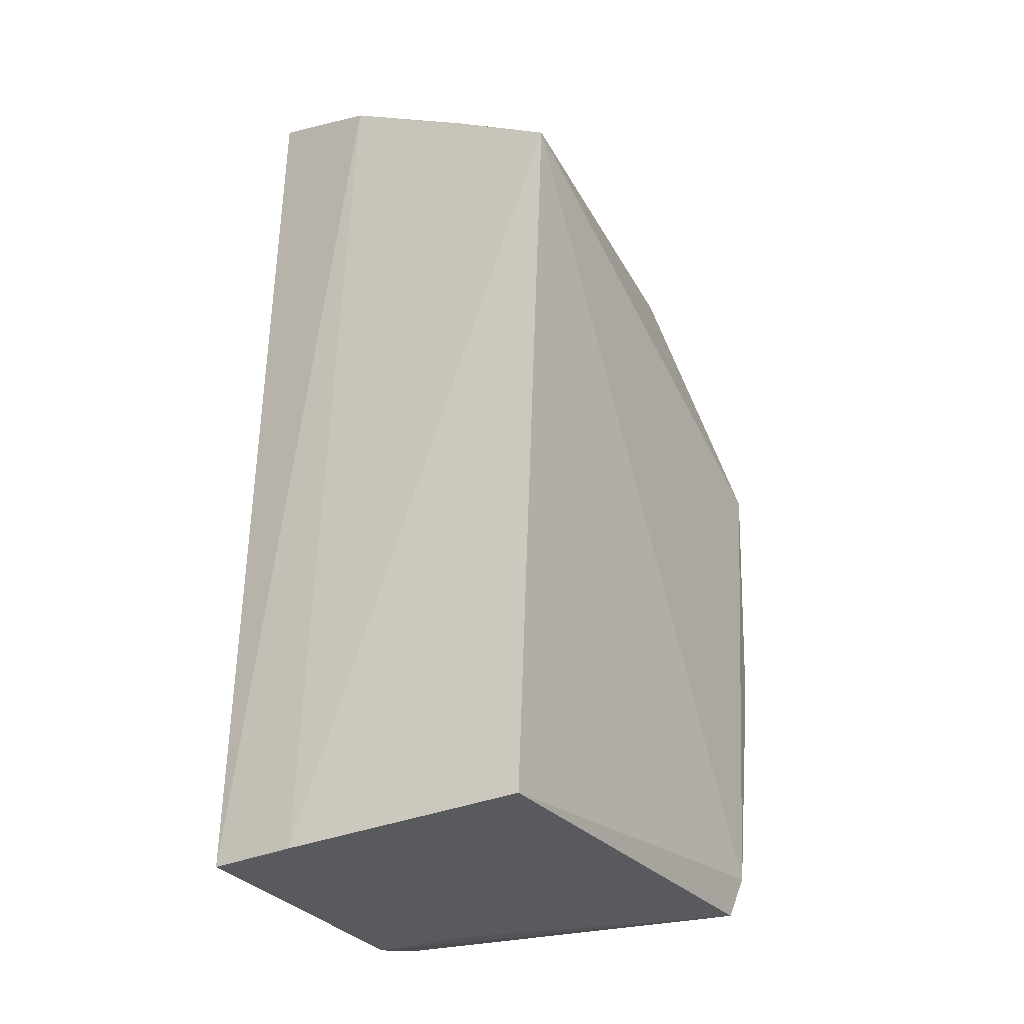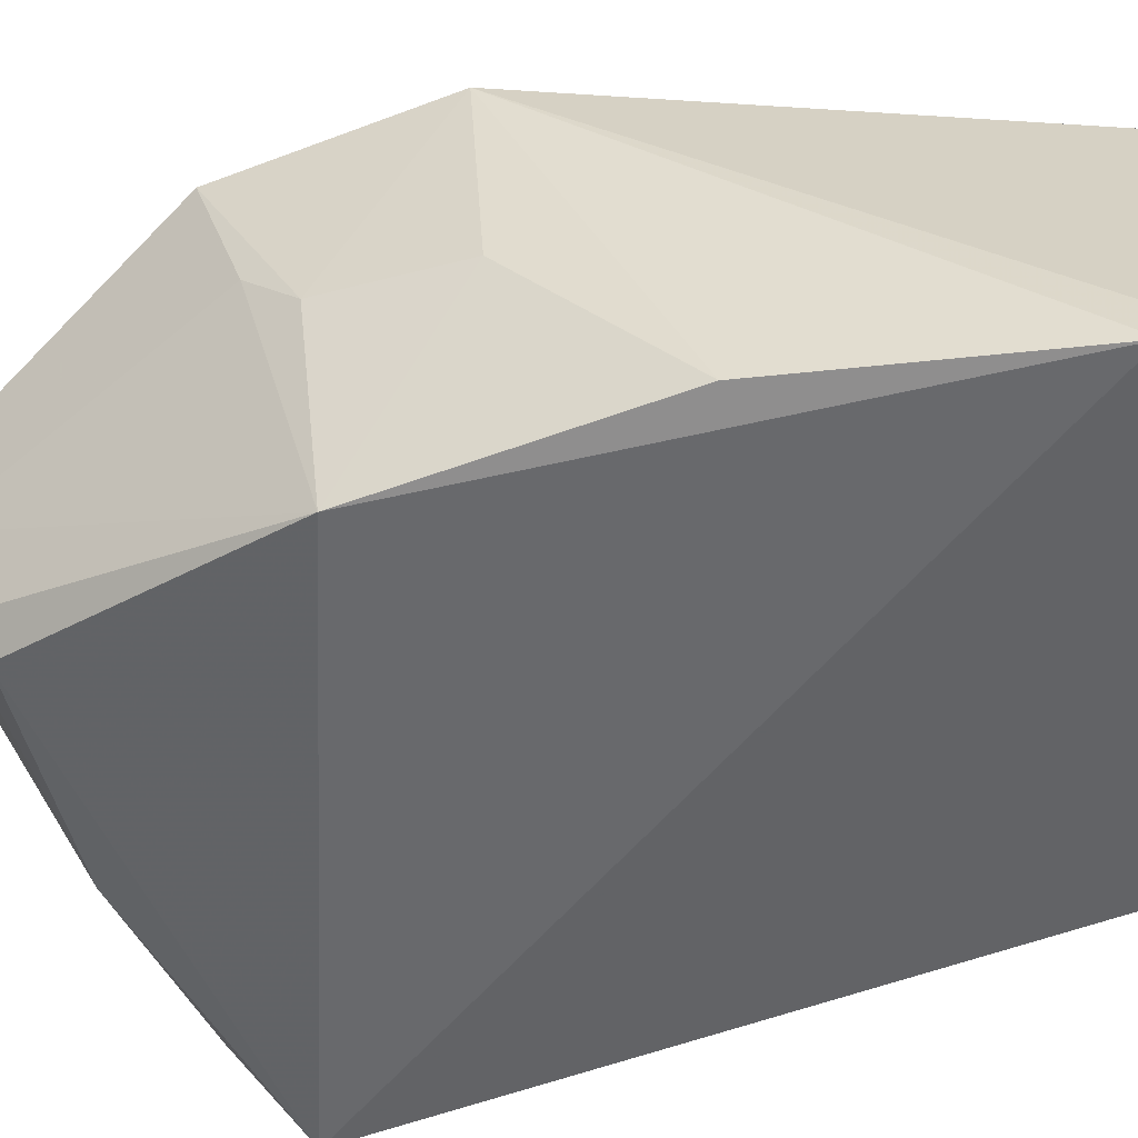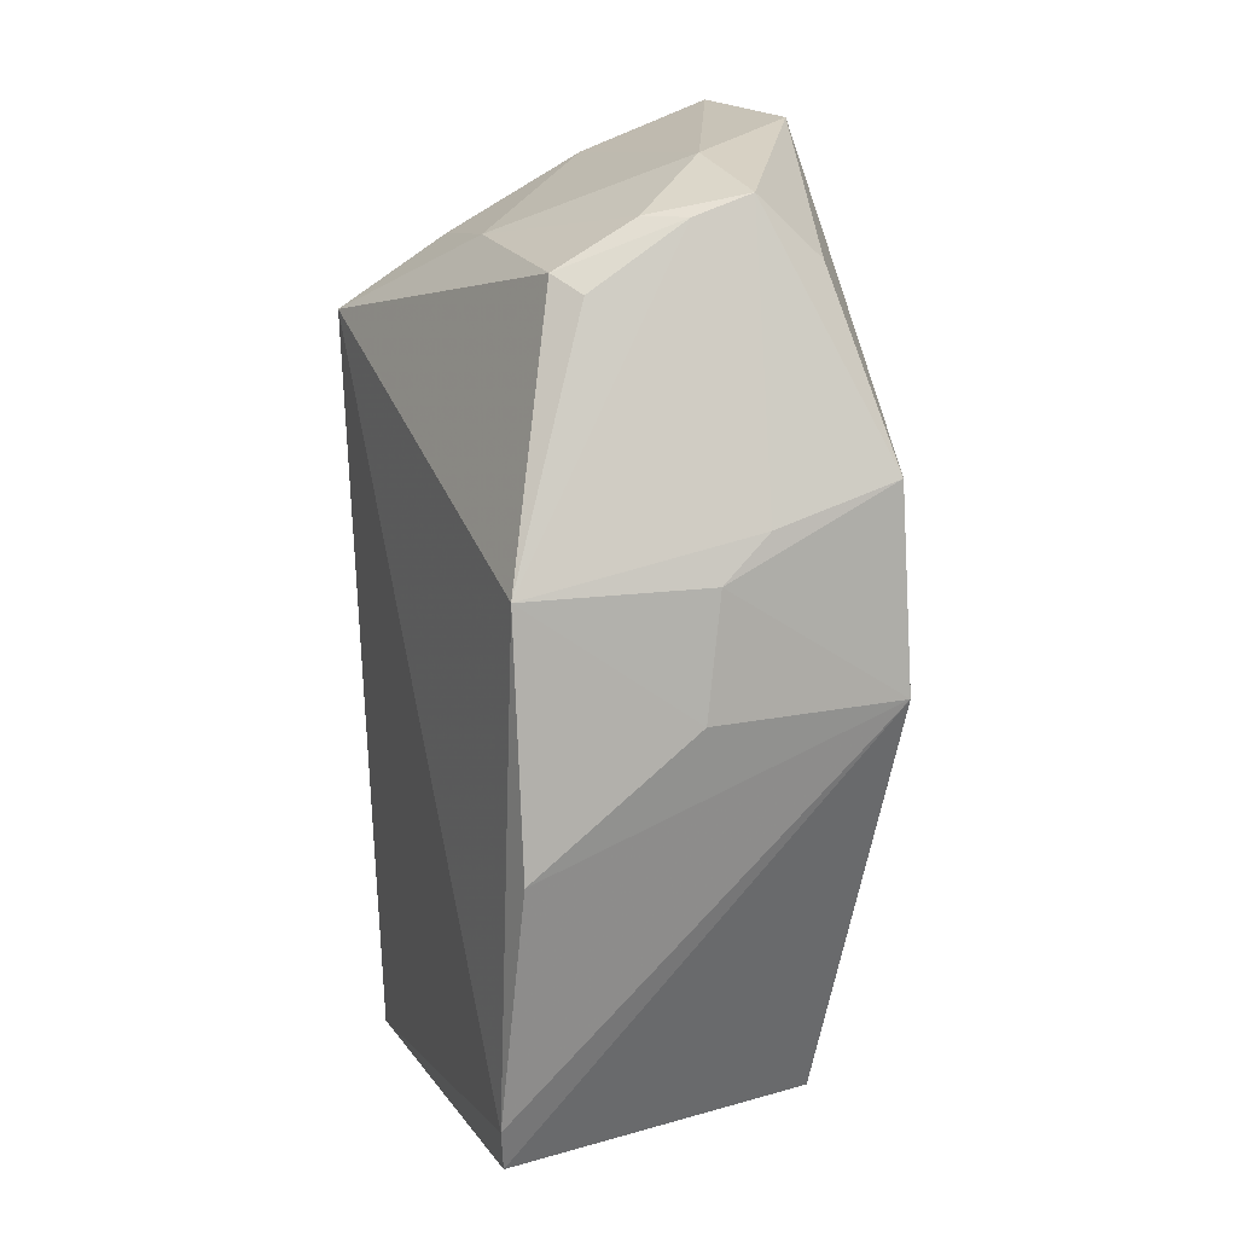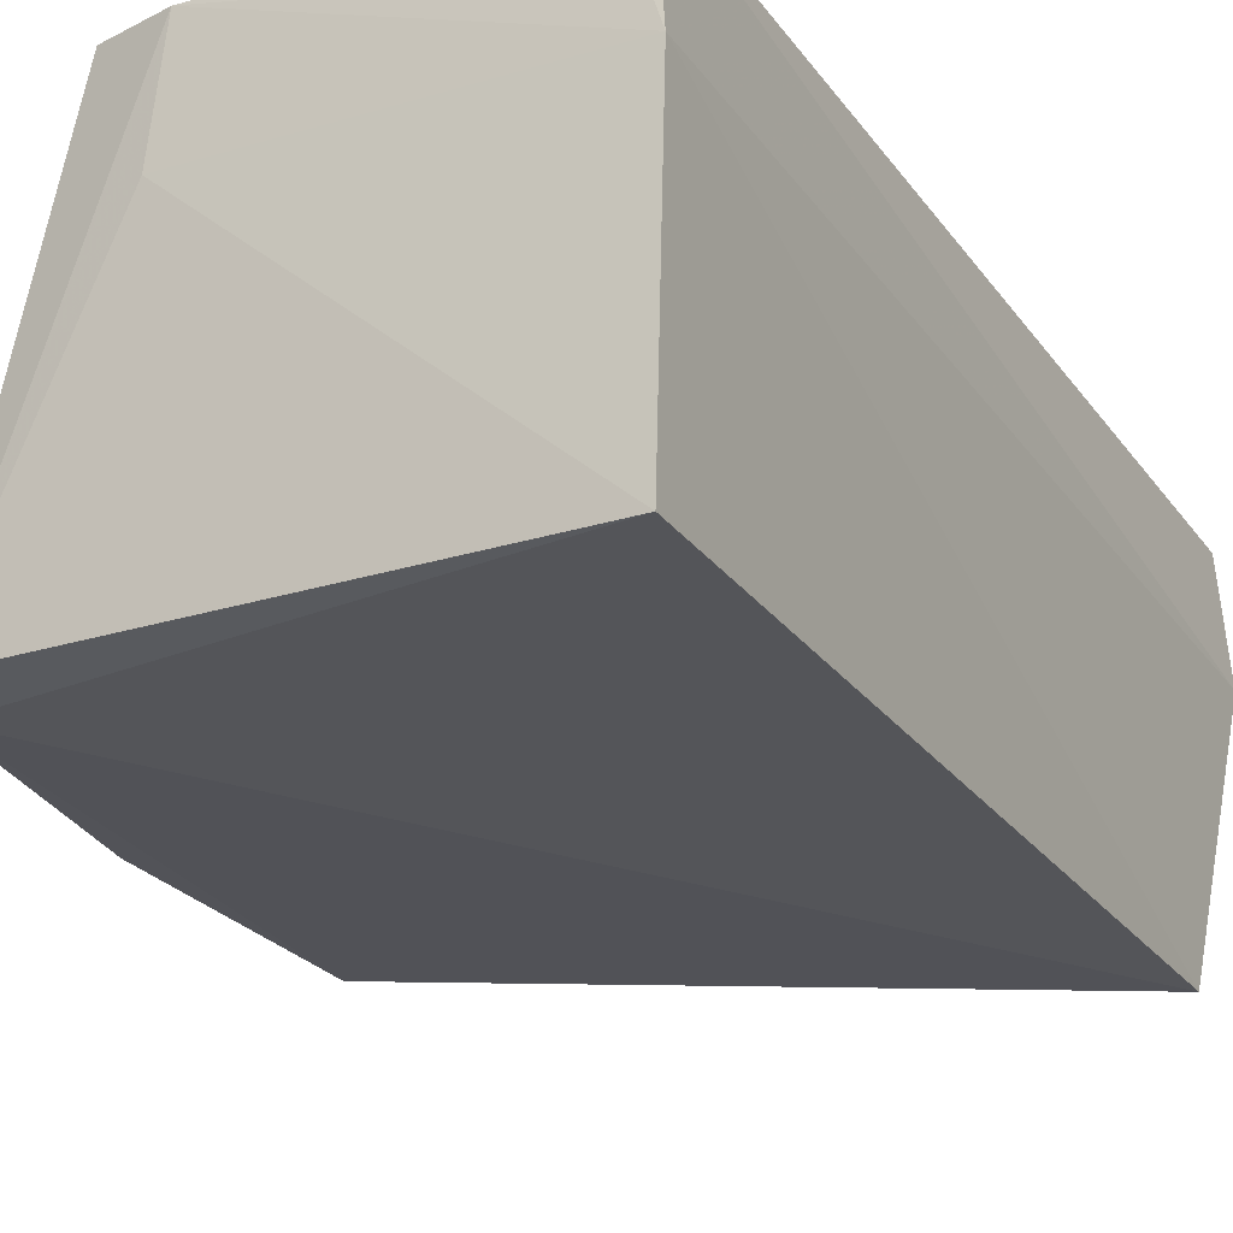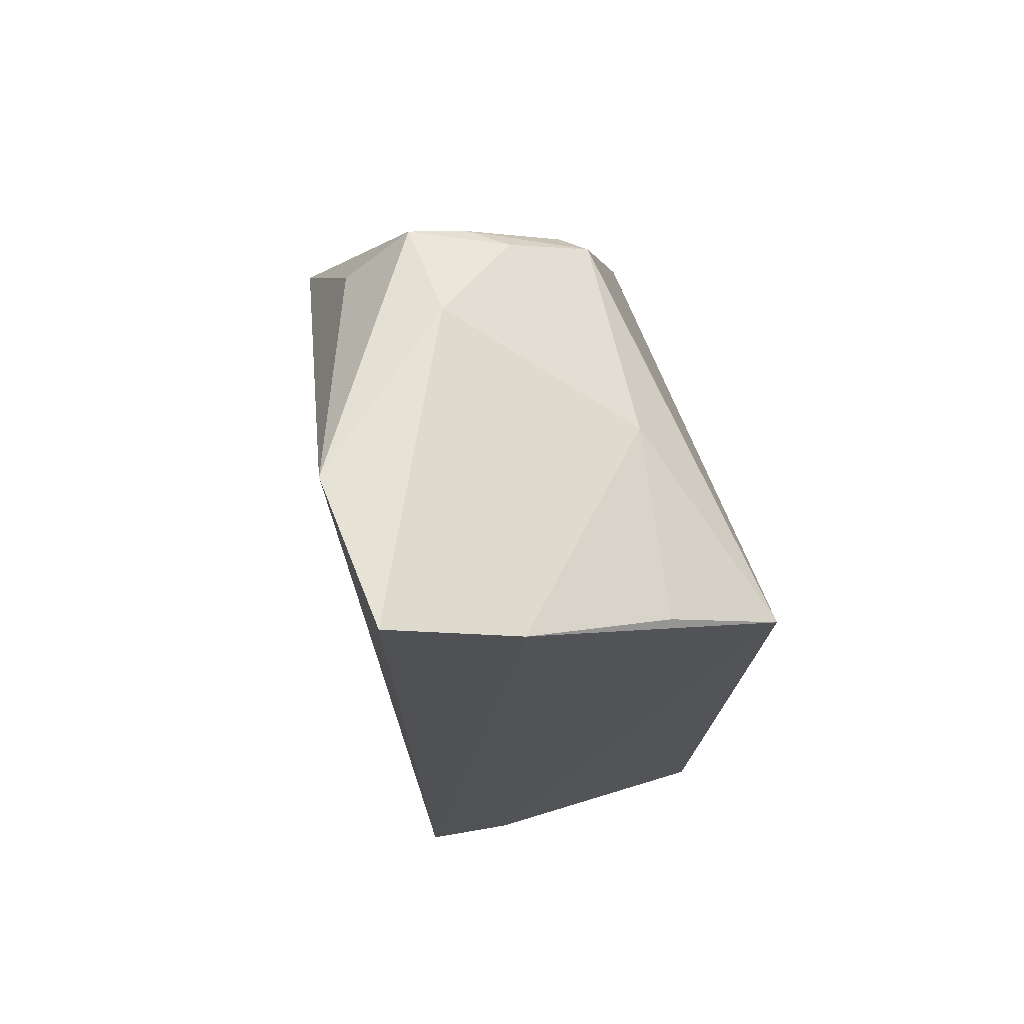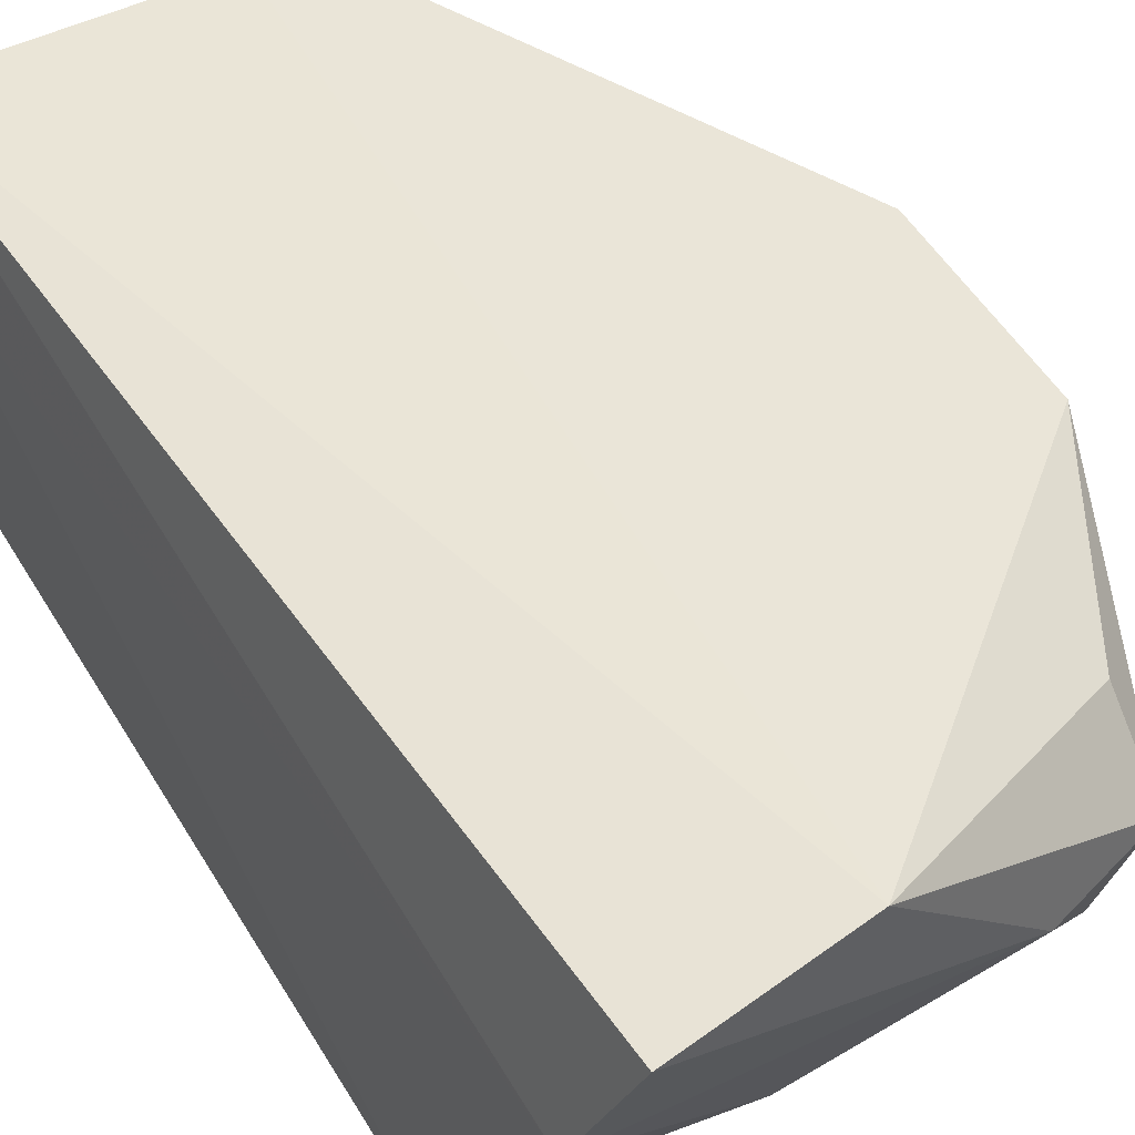
<metadata>
{"format":"obj","ext":"obj","renderer":"f3d","projection":"perspective","resolution":1024,"background":"white","views":[{"elev":-31.0,"azim":-58.5,"up":"+Z"},{"elev":-50.9,"azim":110.3,"up":"+Y"},{"elev":11.9,"azim":69.4,"up":"+Z"},{"elev":-21.9,"azim":-153.2,"up":"+Y"},{"elev":71.8,"azim":-104.7,"up":"+Z"},{"elev":46.3,"azim":-30.0,"up":"+Y"}]}
</metadata>
<code>
v 0.01909 0.004618 0.08706
v 0.04914 -0.01378 0.05244
v 0.04969 0.002099 0.04252
v 0.002014 0.002359 0.002394
v 0.001796 -0.03111 0.07027
v 0.03976 -0.02854 0.003683
v 0.03195 0.002101 0.003383
v 0.04135 -0.008015 0.08147
v 0.005019 0.002913 0.08863
v 0.04625 -0.02868 0.0295
v 0.002116 -0.02819 0.00258
v 0.02688 0.002164 0.002046
v 0.04947 0.001118 0.05997
v 0.002711 -0.008429 0.08397
v 0.03221 -0.008902 0.08434
v 0.04134 -0.02924 0.007603
v 0.04902 -0.01489 0.04162
v 0.03841 -0.02374 0.07551
v 0.001332 -0.006003 0.002163
v 0.02813 -0.006391 0.002173
v 0.04899 -0.009636 0.05647
v 0.04089 -0.001855 0.07618
v 0.01985 -0.02323 0.07757
v 0.04605 -0.02949 0.05176
v 0.03869 -0.0165 0.07971
v 0.002455 -0.002578 0.002177
v 0.002827 -0.02121 0.07689
v 0.04076 -0.02173 0.07392
v 0.04099 -0.01314 0.07964
f 7 1 3
f 7 3 6
f 9 1 4
f 12 4 1
f 12 1 7
f 12 7 6
f 13 2 3
f 13 3 1
f 14 9 4
f 15 8 1
f 15 1 9
f 15 9 14
f 16 6 3
f 16 3 10
f 16 11 6
f 16 5 11
f 17 10 3
f 17 3 2
f 19 11 5
f 19 14 4
f 19 5 14
f 20 12 6
f 20 6 11
f 20 19 12
f 20 11 19
f 21 13 8
f 21 2 13
f 22 13 1
f 22 1 8
f 22 8 13
f 23 15 14
f 23 5 18
f 24 16 10
f 24 5 16
f 24 18 5
f 24 2 21
f 24 17 2
f 24 10 17
f 25 8 15
f 25 23 18
f 25 15 23
f 26 19 4
f 26 4 12
f 26 12 19
f 27 23 14
f 27 14 5
f 27 5 23
f 28 18 24
f 29 25 18
f 29 18 28
f 29 8 25
f 29 21 8
f 29 28 24
f 29 24 21

</code>
